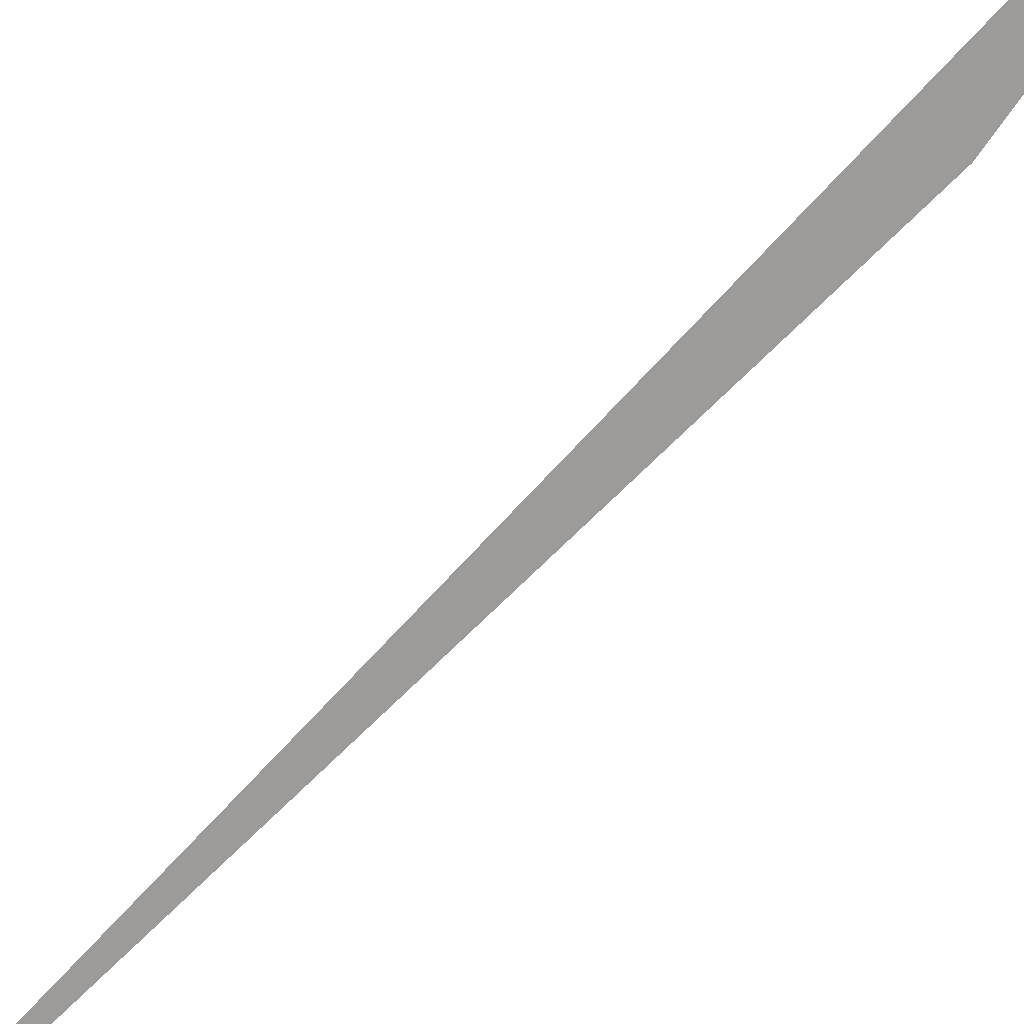
<metadata>
{"format":"obj","ext":"obj","renderer":"f3d","projection":"perspective","resolution":1024,"background":"white","views":[{"elev":-60.0,"azim":-29.0,"up":"+Y"}]}
</metadata>
<code>
o WoodenBrokenPlanks_613
v -28.41 23 -227.3
v -27.63 23.53 -223.8
v -28.65 21.61 -230.3
v -34.83 16.27 -246.7
f 1 2 3
f 4 1 3
f 2 4 3
f 2 1 4

</code>
